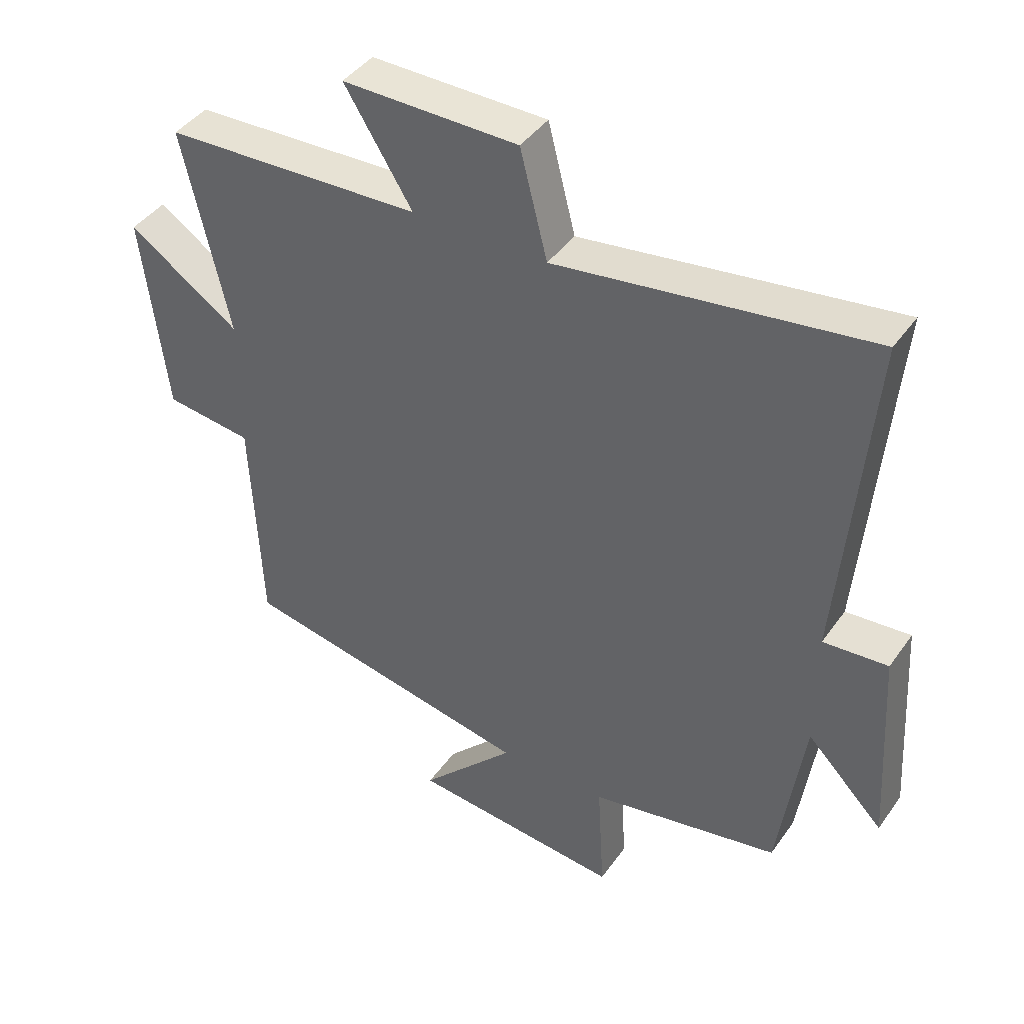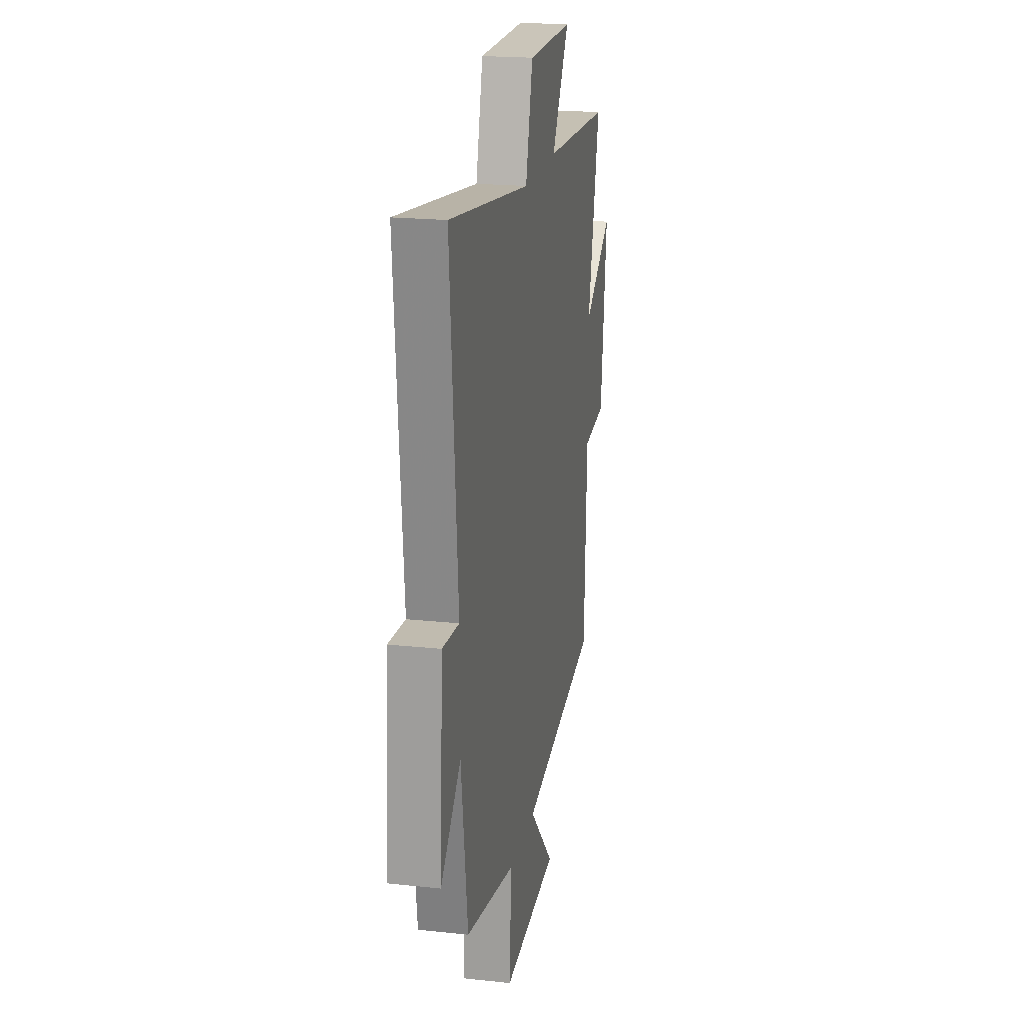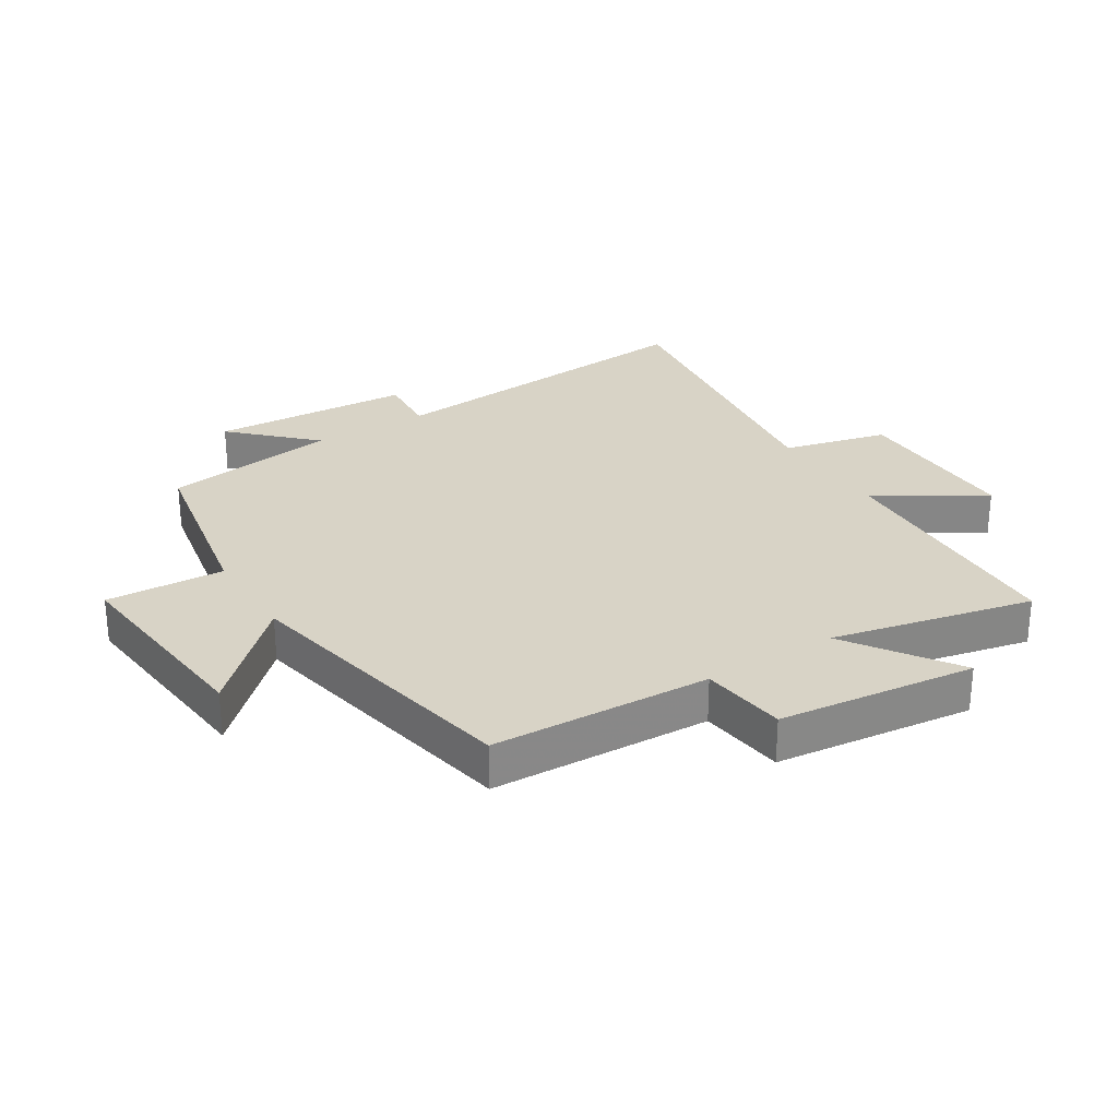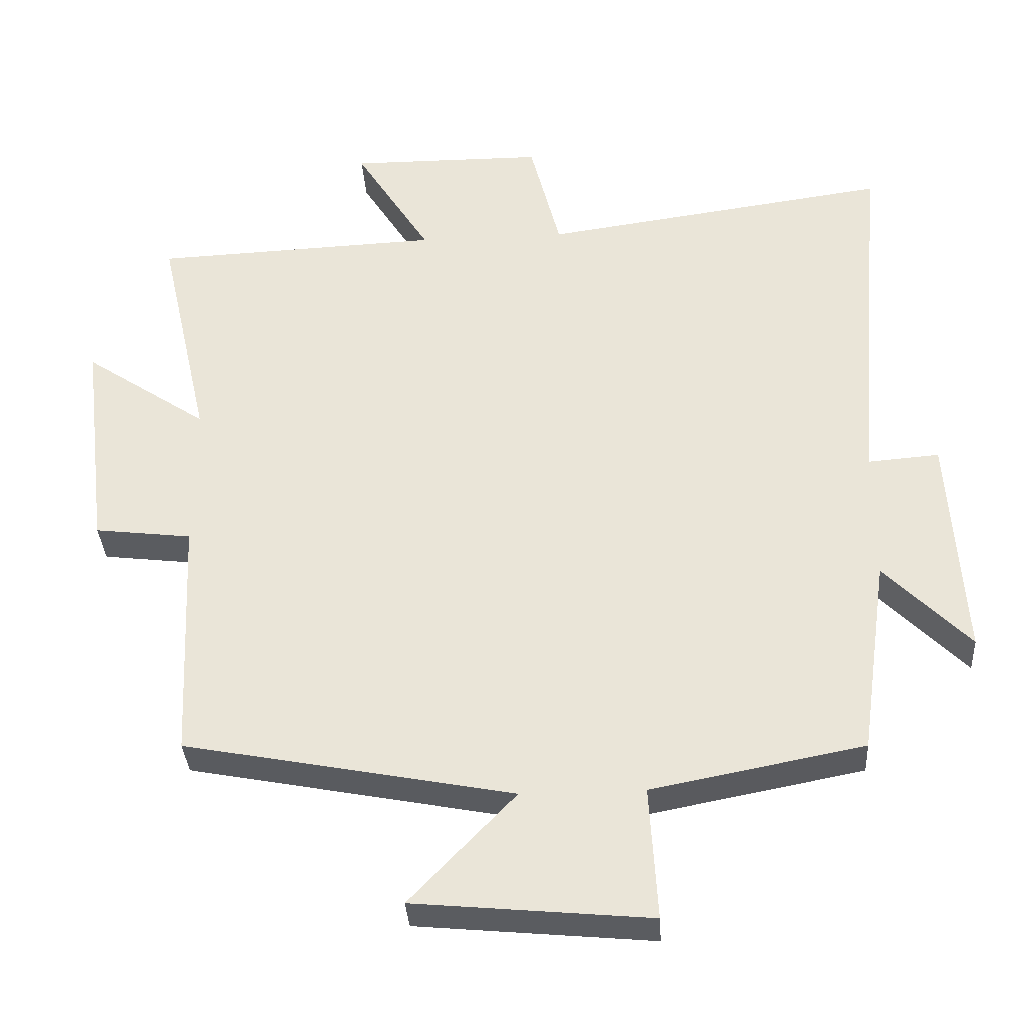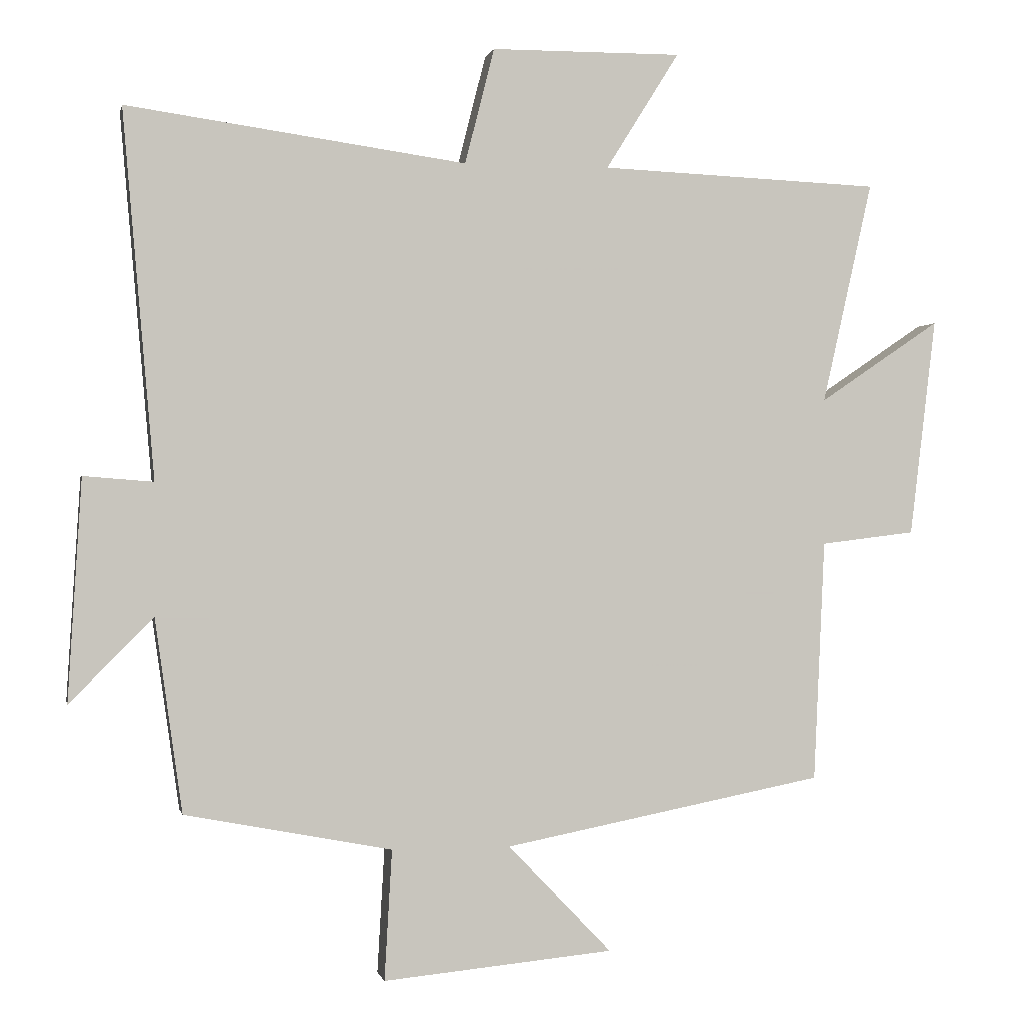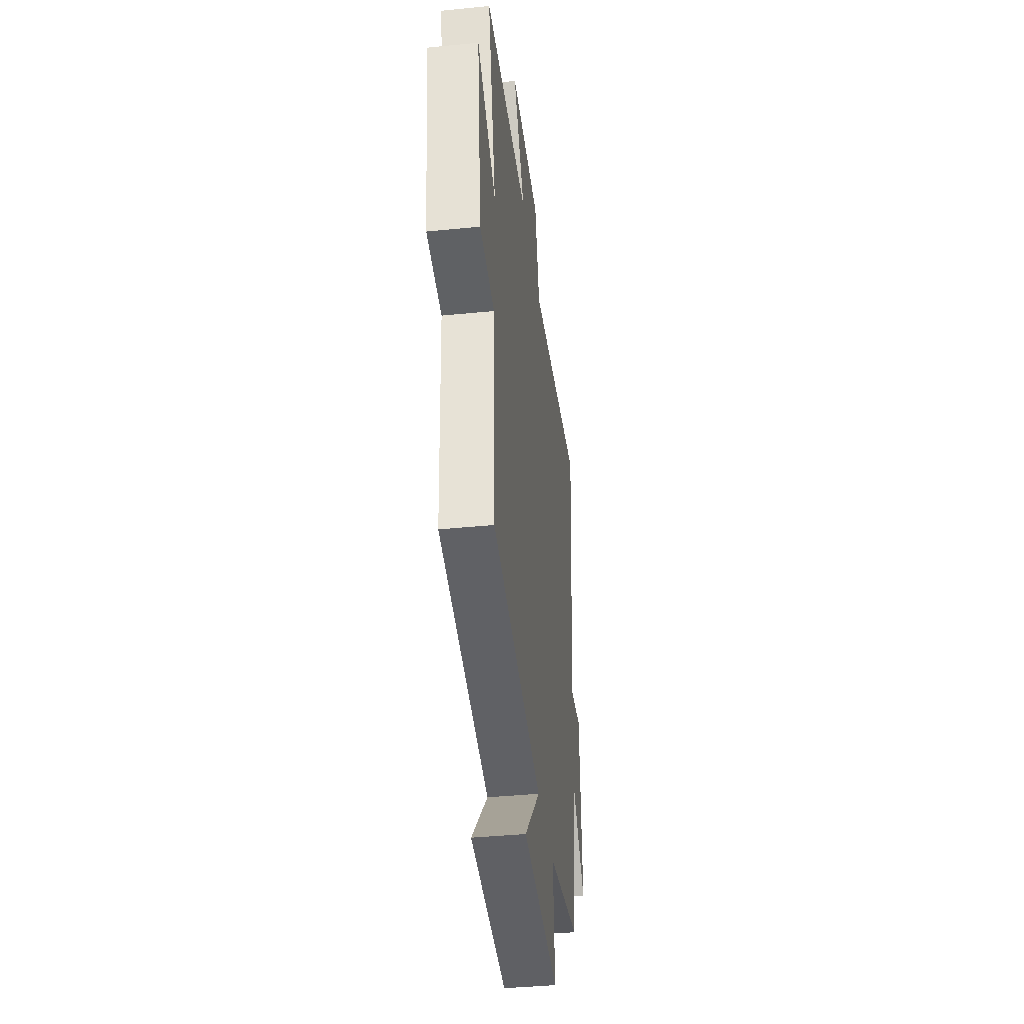
<metadata>
{"format":"obj","ext":"obj","renderer":"f3d","projection":"perspective","resolution":1024,"background":"white","views":[{"elev":42.3,"azim":32.4,"up":"+Z"},{"elev":20.3,"azim":101.1,"up":"+Z"},{"elev":28.0,"azim":-122.2,"up":"+Y"},{"elev":-34.9,"azim":3.6,"up":"+Z"},{"elev":-0.2,"azim":168.4,"up":"+Z"},{"elev":-39.6,"azim":-82.9,"up":"+Z"}]}
</metadata>
<code>
v 0.546 0.07 0.569
v 0.5 0.07 0.033
v 0.602 0.07 0.041
v 0.622 0.07 -0.283
v 0.5 0.07 -0.159
v 0.46 0.07 -0.442
v 0.158 0.07 -0.5
v 0.169 0.07 -0.69
v -0.167 0.07 -0.658
v -0.016 0.07 -0.5
v -0.484 0.07 -0.409
v -0.5 0.07 -0.057
v -0.638 0.07 -0.04
v -0.676 0.07 0.278
v -0.5 0.07 0.159
v -0.573 0.07 0.483
v -0.164 0.07 0.5
v -0.271 0.07 0.671
v 0.007 0.07 0.669
v 0.05 0.07 0.5
v 0.546 0 0.569
v 0.5 0 0.033
v 0.602 0 0.041
v 0.622 0 -0.283
v 0.5 0 -0.159
v 0.46 0 -0.442
v 0.158 0 -0.5
v 0.169 0 -0.69
v -0.167 0 -0.658
v -0.016 0 -0.5
v -0.484 0 -0.409
v -0.5 0 -0.057
v -0.638 0 -0.04
v -0.676 0 0.278
v -0.5 0 0.159
v -0.573 0 0.483
v -0.164 0 0.5
v -0.271 0 0.671
v 0.007 0 0.669
v 0.05 0 0.5
f 17 18 19 20
f 15 16 17 20
f 15 20 1 2
f 12 13 14 15
f 10 11 12 15
f 10 15 2
f 7 8 9 10
f 5 6 7 10
f 5 10 2 3
f 3 4 5
f 40 39 38 37
f 40 37 36 35
f 22 21 40 35
f 35 34 33 32
f 35 32 31 30
f 22 35 30
f 30 29 28 27
f 30 27 26 25
f 23 22 30 25
f 25 24 23
f 1 21 22 2
f 2 22 23 3
f 3 23 24 4
f 4 24 25 5
f 5 25 26 6
f 6 26 27 7
f 7 27 28 8
f 8 28 29 9
f 9 29 30 10
f 10 30 31 11
f 11 31 32 12
f 12 32 33 13
f 13 33 34 14
f 14 34 35 15
f 15 35 36 16
f 16 36 37 17
f 17 37 38 18
f 18 38 39 19
f 19 39 40 20
f 20 40 21 1

</code>
